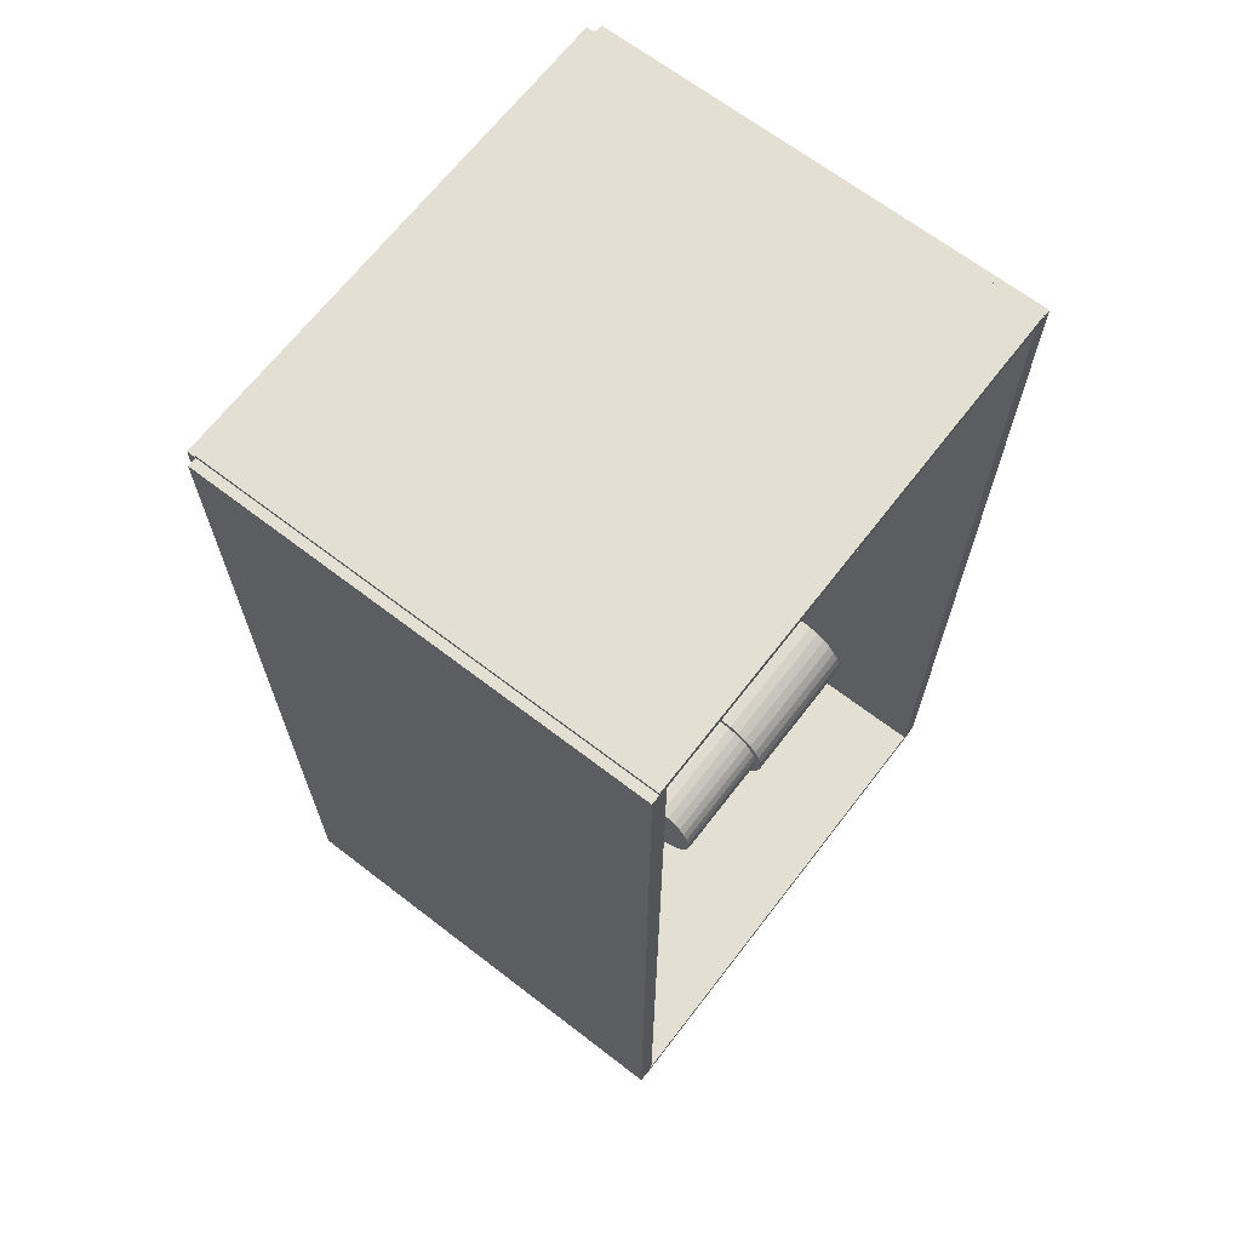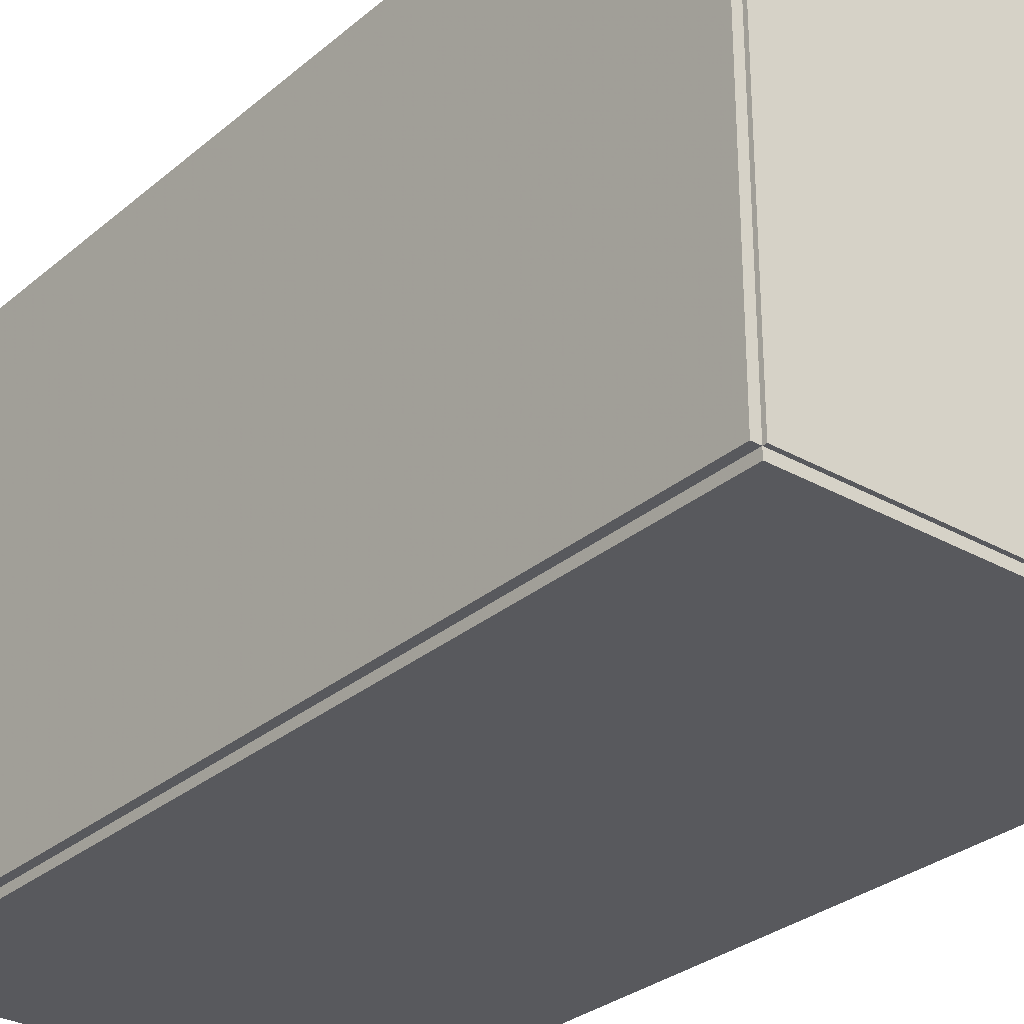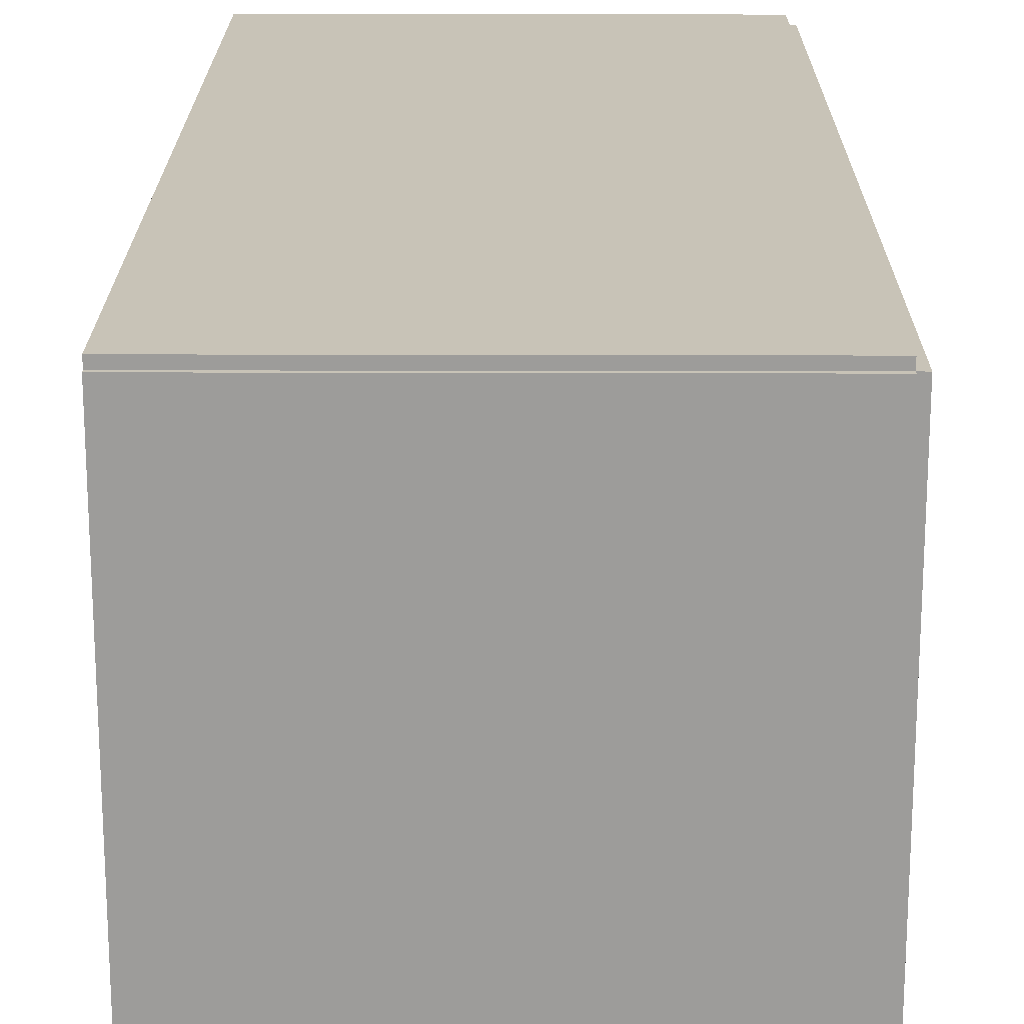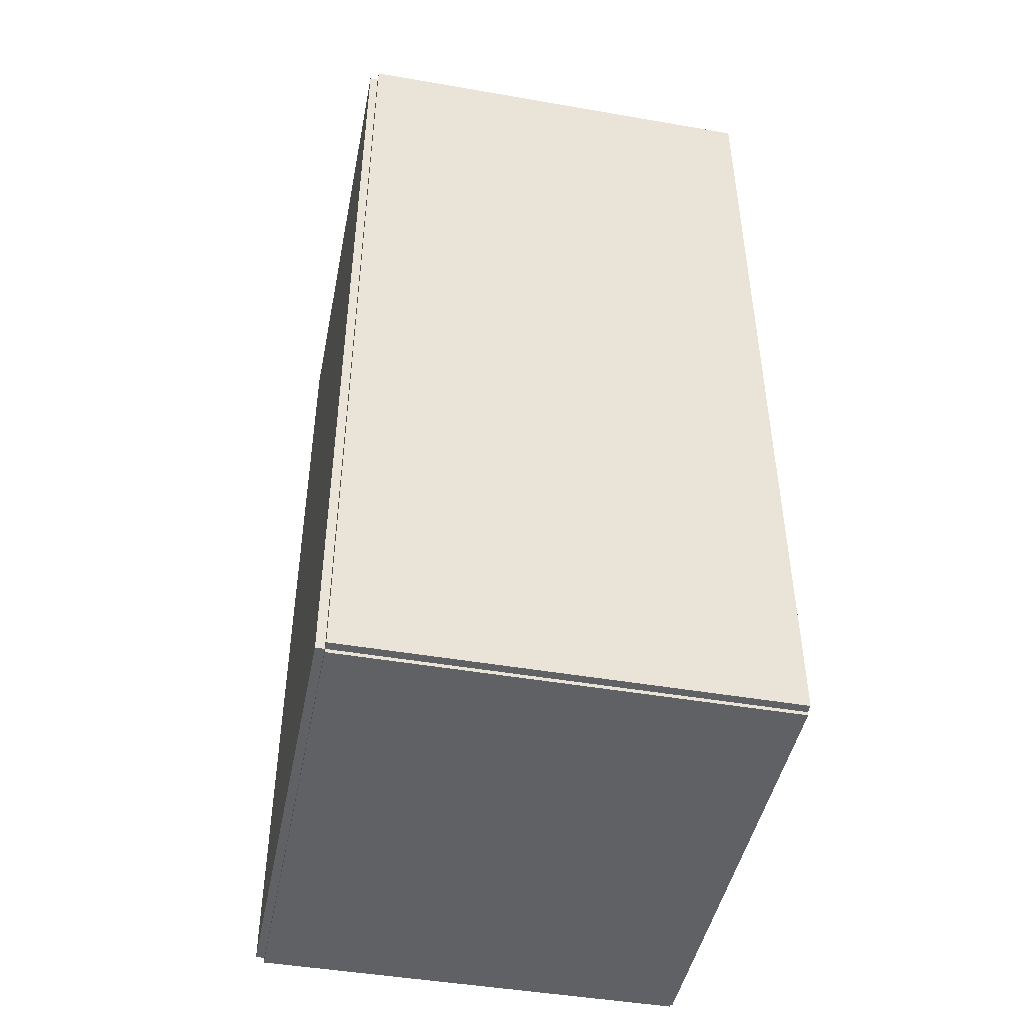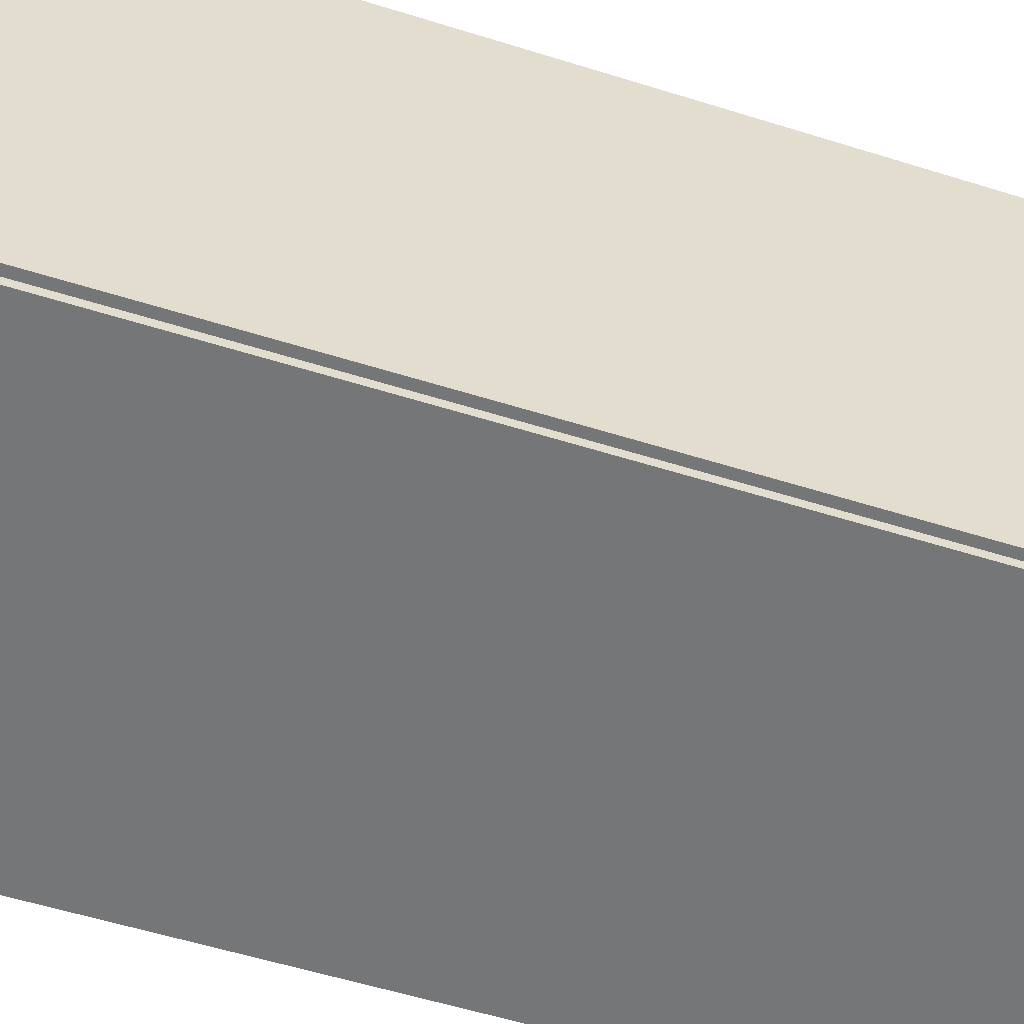
<metadata>
{"format":"obj","ext":"obj","renderer":"f3d","projection":"perspective","resolution":1024,"background":"white","views":[{"elev":67.1,"azim":37.6,"up":"+Y"},{"elev":-29.9,"azim":-39.5,"up":"+Z"},{"elev":19.7,"azim":-179.7,"up":"+Z"},{"elev":-46.0,"azim":-11.2,"up":"+Y"},{"elev":-56.7,"azim":-108.1,"up":"+Z"}]}
</metadata>
<code>
v -0.08388 -0.1775 -0.003339
v -0.08388 -0.1775 0.003339
v -0.08388 0.1775 -0.003339
v -0.08388 0.1775 0.003339
v 0.08388 -0.1775 -0.003339
v 0.08388 -0.1775 0.003339
v 0.08388 0.1775 -0.003339
v 0.08388 0.1775 0.003339
v -0.08054 -0.1775 0
v -0.08722 -0.1775 0
v -0.08054 0.1775 0
v -0.08722 0.1775 0
v -0.08054 -0.1775 0.1875
v -0.08722 -0.1775 0.1875
v -0.08054 0.1775 0.1875
v -0.08722 0.1775 0.1875
v -0.08388 0.1761 0.1875
v -0.08388 0.179 0.1875
v -0.08388 0.1761 0
v -0.08388 0.179 0
v 0.08388 0.1761 0.1875
v 0.08388 0.179 0.1875
v 0.08388 0.1761 0
v 0.08388 0.179 0
v -0.08388 -0.1761 0
v -0.08388 -0.179 0
v -0.08388 -0.1761 0.1875
v -0.08388 -0.179 0.1875
v 0.08388 -0.1761 0
v 0.08388 -0.179 0
v 0.08388 -0.1761 0.1875
v 0.08388 -0.179 0.1875
v -0.08388 -0.1775 0.1842
v -0.08388 -0.1775 0.1908
v -0.08388 0.1775 0.1842
v -0.08388 0.1775 0.1908
v 0.08388 -0.1775 0.1842
v 0.08388 -0.1775 0.1908
v 0.08388 0.1775 0.1842
v 0.08388 0.1775 0.1908
v -0.01827 0.1359 0.006678
v 0.009899 0.1359 0.006678
v 0.009899 0.1359 0.1048
v -0.01827 0.1359 0.1048
v 0.009358 0.1414 0.006678
v 0.009358 0.1414 0.1048
v 0.007755 0.1467 0.006678
v 0.007755 0.1467 0.1048
v 0.005152 0.1515 0.006678
v 0.005152 0.1515 0.1048
v 0.001649 0.1558 0.006678
v 0.001649 0.1558 0.1048
v -0.00262 0.1593 0.006678
v -0.00262 0.1593 0.1048
v -0.00749 0.1619 0.006678
v -0.00749 0.1619 0.1048
v -0.01277 0.1635 0.006678
v -0.01277 0.1635 0.1048
v -0.01827 0.1641 0.006678
v -0.01827 0.1641 0.1048
v -0.02376 0.1635 0.006678
v -0.02376 0.1635 0.1048
v -0.02905 0.1619 0.006678
v -0.02905 0.1619 0.1048
v -0.03392 0.1593 0.006678
v -0.03392 0.1593 0.1048
v -0.03819 0.1558 0.006678
v -0.03819 0.1558 0.1048
v -0.04169 0.1515 0.006678
v -0.04169 0.1515 0.1048
v -0.04429 0.1467 0.006678
v -0.04429 0.1467 0.1048
v -0.0459 0.1414 0.006678
v -0.0459 0.1414 0.1048
v -0.04644 0.1359 0.006678
v -0.04644 0.1359 0.1048
v -0.0459 0.1304 0.006678
v -0.0459 0.1304 0.1048
v -0.04429 0.1251 0.006678
v -0.04429 0.1251 0.1048
v -0.04169 0.1202 0.006678
v -0.04169 0.1202 0.1048
v -0.03819 0.116 0.006678
v -0.03819 0.116 0.1048
v -0.03392 0.1125 0.006678
v -0.03392 0.1125 0.1048
v -0.02905 0.1099 0.006678
v -0.02905 0.1099 0.1048
v -0.02376 0.1083 0.006678
v -0.02376 0.1083 0.1048
v -0.01827 0.1077 0.006678
v -0.01827 0.1077 0.1048
v -0.01277 0.1083 0.006678
v -0.01277 0.1083 0.1048
v -0.00749 0.1099 0.006678
v -0.00749 0.1099 0.1048
v -0.00262 0.1125 0.006678
v -0.00262 0.1125 0.1048
v 0.001649 0.116 0.006678
v 0.001649 0.116 0.1048
v 0.005152 0.1202 0.006678
v 0.005152 0.1202 0.1048
v 0.007755 0.1251 0.006678
v 0.007755 0.1251 0.1048
v 0.009358 0.1304 0.006678
v 0.009358 0.1304 0.1048
v 0.02715 -0.1436 0.006678
v 0.0478 -0.1436 0.006678
v 0.0478 -0.1436 0.06249
v 0.02715 -0.1436 0.06249
v 0.0474 -0.1396 0.006678
v 0.0474 -0.1396 0.06249
v 0.04623 -0.1357 0.006678
v 0.04623 -0.1357 0.06249
v 0.04432 -0.1321 0.006678
v 0.04432 -0.1321 0.06249
v 0.04175 -0.129 0.006678
v 0.04175 -0.129 0.06249
v 0.03862 -0.1264 0.006678
v 0.03862 -0.1264 0.06249
v 0.03505 -0.1245 0.006678
v 0.03505 -0.1245 0.06249
v 0.03118 -0.1233 0.006678
v 0.03118 -0.1233 0.06249
v 0.02715 -0.123 0.006678
v 0.02715 -0.123 0.06249
v 0.02313 -0.1233 0.006678
v 0.02313 -0.1233 0.06249
v 0.01925 -0.1245 0.006678
v 0.01925 -0.1245 0.06249
v 0.01568 -0.1264 0.006678
v 0.01568 -0.1264 0.06249
v 0.01255 -0.129 0.006678
v 0.01255 -0.129 0.06249
v 0.009987 -0.1321 0.006678
v 0.009987 -0.1321 0.06249
v 0.008079 -0.1357 0.006678
v 0.008079 -0.1357 0.06249
v 0.006905 -0.1396 0.006678
v 0.006905 -0.1396 0.06249
v 0.006508 -0.1436 0.006678
v 0.006508 -0.1436 0.06249
v 0.006905 -0.1476 0.006678
v 0.006905 -0.1476 0.06249
v 0.008079 -0.1515 0.006678
v 0.008079 -0.1515 0.06249
v 0.009987 -0.1551 0.006678
v 0.009987 -0.1551 0.06249
v 0.01255 -0.1582 0.006678
v 0.01255 -0.1582 0.06249
v 0.01568 -0.1608 0.006678
v 0.01568 -0.1608 0.06249
v 0.01925 -0.1627 0.006678
v 0.01925 -0.1627 0.06249
v 0.02313 -0.1638 0.006678
v 0.02313 -0.1638 0.06249
v 0.02715 -0.1642 0.006678
v 0.02715 -0.1642 0.06249
v 0.03118 -0.1638 0.006678
v 0.03118 -0.1638 0.06249
v 0.03505 -0.1627 0.006678
v 0.03505 -0.1627 0.06249
v 0.03862 -0.1608 0.006678
v 0.03862 -0.1608 0.06249
v 0.04175 -0.1582 0.006678
v 0.04175 -0.1582 0.06249
v 0.04432 -0.1551 0.006678
v 0.04432 -0.1551 0.06249
v 0.04623 -0.1515 0.006678
v 0.04623 -0.1515 0.06249
v 0.0474 -0.1476 0.006678
v 0.0474 -0.1476 0.06249
v 0.02715 -0.1436 0.06249
v 0.04509 -0.1436 0.06249
v 0.04509 -0.1436 0.1084
v 0.02715 -0.1436 0.1084
v 0.04475 -0.1401 0.06249
v 0.04475 -0.1401 0.1084
v 0.04372 -0.1367 0.06249
v 0.04372 -0.1367 0.1084
v 0.04207 -0.1336 0.06249
v 0.04207 -0.1336 0.1084
v 0.03984 -0.1309 0.06249
v 0.03984 -0.1309 0.1084
v 0.03712 -0.1287 0.06249
v 0.03712 -0.1287 0.1084
v 0.03402 -0.127 0.06249
v 0.03402 -0.127 0.1084
v 0.03065 -0.126 0.06249
v 0.03065 -0.126 0.1084
v 0.02715 -0.1257 0.06249
v 0.02715 -0.1257 0.1084
v 0.02365 -0.126 0.06249
v 0.02365 -0.126 0.1084
v 0.02029 -0.127 0.06249
v 0.02029 -0.127 0.1084
v 0.01719 -0.1287 0.06249
v 0.01719 -0.1287 0.1084
v 0.01447 -0.1309 0.06249
v 0.01447 -0.1309 0.1084
v 0.01224 -0.1336 0.06249
v 0.01224 -0.1336 0.1084
v 0.01058 -0.1367 0.06249
v 0.01058 -0.1367 0.1084
v 0.009561 -0.1401 0.06249
v 0.009561 -0.1401 0.1084
v 0.009217 -0.1436 0.06249
v 0.009217 -0.1436 0.1084
v 0.009561 -0.1471 0.06249
v 0.009561 -0.1471 0.1084
v 0.01058 -0.1505 0.06249
v 0.01058 -0.1505 0.1084
v 0.01224 -0.1536 0.06249
v 0.01224 -0.1536 0.1084
v 0.01447 -0.1563 0.06249
v 0.01447 -0.1563 0.1084
v 0.01719 -0.1585 0.06249
v 0.01719 -0.1585 0.1084
v 0.02029 -0.1602 0.06249
v 0.02029 -0.1602 0.1084
v 0.02365 -0.1612 0.06249
v 0.02365 -0.1612 0.1084
v 0.02715 -0.1615 0.06249
v 0.02715 -0.1615 0.1084
v 0.03065 -0.1612 0.06249
v 0.03065 -0.1612 0.1084
v 0.03402 -0.1602 0.06249
v 0.03402 -0.1602 0.1084
v 0.03712 -0.1585 0.06249
v 0.03712 -0.1585 0.1084
v 0.03984 -0.1563 0.06249
v 0.03984 -0.1563 0.1084
v 0.04207 -0.1536 0.06249
v 0.04207 -0.1536 0.1084
v 0.04372 -0.1505 0.06249
v 0.04372 -0.1505 0.1084
v 0.04475 -0.1471 0.06249
v 0.04475 -0.1471 0.1084
f 2 4 1
f 5 2 1
f 1 4 3
f 3 5 1
f 2 8 4
f 6 2 5
f 6 8 2
f 4 8 3
f 7 5 3
f 3 8 7
f 7 6 5
f 8 6 7
f 10 12 9
f 13 10 9
f 9 12 11
f 11 13 9
f 10 16 12
f 14 10 13
f 14 16 10
f 12 16 11
f 15 13 11
f 11 16 15
f 15 14 13
f 16 14 15
f 18 20 17
f 21 18 17
f 17 20 19
f 19 21 17
f 18 24 20
f 22 18 21
f 22 24 18
f 20 24 19
f 23 21 19
f 19 24 23
f 23 22 21
f 24 22 23
f 26 28 25
f 29 26 25
f 25 28 27
f 27 29 25
f 26 32 28
f 30 26 29
f 30 32 26
f 28 32 27
f 31 29 27
f 27 32 31
f 31 30 29
f 32 30 31
f 34 36 33
f 37 34 33
f 33 36 35
f 35 37 33
f 34 40 36
f 38 34 37
f 38 40 34
f 36 40 35
f 39 37 35
f 35 40 39
f 39 38 37
f 40 38 39
f 42 41 45
f 42 45 43
f 43 45 46
f 43 46 44
f 45 41 47
f 45 47 46
f 46 47 48
f 46 48 44
f 47 41 49
f 47 49 48
f 48 49 50
f 48 50 44
f 49 41 51
f 49 51 50
f 50 51 52
f 50 52 44
f 51 41 53
f 51 53 52
f 52 53 54
f 52 54 44
f 53 41 55
f 53 55 54
f 54 55 56
f 54 56 44
f 55 41 57
f 55 57 56
f 56 57 58
f 56 58 44
f 57 41 59
f 57 59 58
f 58 59 60
f 58 60 44
f 59 41 61
f 59 61 60
f 60 61 62
f 60 62 44
f 61 41 63
f 61 63 62
f 62 63 64
f 62 64 44
f 63 41 65
f 63 65 64
f 64 65 66
f 64 66 44
f 65 41 67
f 65 67 66
f 66 67 68
f 66 68 44
f 67 41 69
f 67 69 68
f 68 69 70
f 68 70 44
f 69 41 71
f 69 71 70
f 70 71 72
f 70 72 44
f 71 41 73
f 71 73 72
f 72 73 74
f 72 74 44
f 73 41 75
f 73 75 74
f 74 75 76
f 74 76 44
f 75 41 77
f 75 77 76
f 76 77 78
f 76 78 44
f 77 41 79
f 77 79 78
f 78 79 80
f 78 80 44
f 79 41 81
f 79 81 80
f 80 81 82
f 80 82 44
f 81 41 83
f 81 83 82
f 82 83 84
f 82 84 44
f 83 41 85
f 83 85 84
f 84 85 86
f 84 86 44
f 85 41 87
f 85 87 86
f 86 87 88
f 86 88 44
f 87 41 89
f 87 89 88
f 88 89 90
f 88 90 44
f 89 41 91
f 89 91 90
f 90 91 92
f 90 92 44
f 91 41 93
f 91 93 92
f 92 93 94
f 92 94 44
f 93 41 95
f 93 95 94
f 94 95 96
f 94 96 44
f 95 41 97
f 95 97 96
f 96 97 98
f 96 98 44
f 97 41 99
f 97 99 98
f 98 99 100
f 98 100 44
f 99 41 101
f 99 101 100
f 100 101 102
f 100 102 44
f 101 41 103
f 101 103 102
f 102 103 104
f 102 104 44
f 103 41 105
f 103 105 104
f 104 105 106
f 104 106 44
f 105 41 42
f 105 42 106
f 106 42 43
f 106 43 44
f 108 107 111
f 108 111 109
f 109 111 112
f 109 112 110
f 111 107 113
f 111 113 112
f 112 113 114
f 112 114 110
f 113 107 115
f 113 115 114
f 114 115 116
f 114 116 110
f 115 107 117
f 115 117 116
f 116 117 118
f 116 118 110
f 117 107 119
f 117 119 118
f 118 119 120
f 118 120 110
f 119 107 121
f 119 121 120
f 120 121 122
f 120 122 110
f 121 107 123
f 121 123 122
f 122 123 124
f 122 124 110
f 123 107 125
f 123 125 124
f 124 125 126
f 124 126 110
f 125 107 127
f 125 127 126
f 126 127 128
f 126 128 110
f 127 107 129
f 127 129 128
f 128 129 130
f 128 130 110
f 129 107 131
f 129 131 130
f 130 131 132
f 130 132 110
f 131 107 133
f 131 133 132
f 132 133 134
f 132 134 110
f 133 107 135
f 133 135 134
f 134 135 136
f 134 136 110
f 135 107 137
f 135 137 136
f 136 137 138
f 136 138 110
f 137 107 139
f 137 139 138
f 138 139 140
f 138 140 110
f 139 107 141
f 139 141 140
f 140 141 142
f 140 142 110
f 141 107 143
f 141 143 142
f 142 143 144
f 142 144 110
f 143 107 145
f 143 145 144
f 144 145 146
f 144 146 110
f 145 107 147
f 145 147 146
f 146 147 148
f 146 148 110
f 147 107 149
f 147 149 148
f 148 149 150
f 148 150 110
f 149 107 151
f 149 151 150
f 150 151 152
f 150 152 110
f 151 107 153
f 151 153 152
f 152 153 154
f 152 154 110
f 153 107 155
f 153 155 154
f 154 155 156
f 154 156 110
f 155 107 157
f 155 157 156
f 156 157 158
f 156 158 110
f 157 107 159
f 157 159 158
f 158 159 160
f 158 160 110
f 159 107 161
f 159 161 160
f 160 161 162
f 160 162 110
f 161 107 163
f 161 163 162
f 162 163 164
f 162 164 110
f 163 107 165
f 163 165 164
f 164 165 166
f 164 166 110
f 165 107 167
f 165 167 166
f 166 167 168
f 166 168 110
f 167 107 169
f 167 169 168
f 168 169 170
f 168 170 110
f 169 107 171
f 169 171 170
f 170 171 172
f 170 172 110
f 171 107 108
f 171 108 172
f 172 108 109
f 172 109 110
f 174 173 177
f 174 177 175
f 175 177 178
f 175 178 176
f 177 173 179
f 177 179 178
f 178 179 180
f 178 180 176
f 179 173 181
f 179 181 180
f 180 181 182
f 180 182 176
f 181 173 183
f 181 183 182
f 182 183 184
f 182 184 176
f 183 173 185
f 183 185 184
f 184 185 186
f 184 186 176
f 185 173 187
f 185 187 186
f 186 187 188
f 186 188 176
f 187 173 189
f 187 189 188
f 188 189 190
f 188 190 176
f 189 173 191
f 189 191 190
f 190 191 192
f 190 192 176
f 191 173 193
f 191 193 192
f 192 193 194
f 192 194 176
f 193 173 195
f 193 195 194
f 194 195 196
f 194 196 176
f 195 173 197
f 195 197 196
f 196 197 198
f 196 198 176
f 197 173 199
f 197 199 198
f 198 199 200
f 198 200 176
f 199 173 201
f 199 201 200
f 200 201 202
f 200 202 176
f 201 173 203
f 201 203 202
f 202 203 204
f 202 204 176
f 203 173 205
f 203 205 204
f 204 205 206
f 204 206 176
f 205 173 207
f 205 207 206
f 206 207 208
f 206 208 176
f 207 173 209
f 207 209 208
f 208 209 210
f 208 210 176
f 209 173 211
f 209 211 210
f 210 211 212
f 210 212 176
f 211 173 213
f 211 213 212
f 212 213 214
f 212 214 176
f 213 173 215
f 213 215 214
f 214 215 216
f 214 216 176
f 215 173 217
f 215 217 216
f 216 217 218
f 216 218 176
f 217 173 219
f 217 219 218
f 218 219 220
f 218 220 176
f 219 173 221
f 219 221 220
f 220 221 222
f 220 222 176
f 221 173 223
f 221 223 222
f 222 223 224
f 222 224 176
f 223 173 225
f 223 225 224
f 224 225 226
f 224 226 176
f 225 173 227
f 225 227 226
f 226 227 228
f 226 228 176
f 227 173 229
f 227 229 228
f 228 229 230
f 228 230 176
f 229 173 231
f 229 231 230
f 230 231 232
f 230 232 176
f 231 173 233
f 231 233 232
f 232 233 234
f 232 234 176
f 233 173 235
f 233 235 234
f 234 235 236
f 234 236 176
f 235 173 237
f 235 237 236
f 236 237 238
f 236 238 176
f 237 173 174
f 237 174 238
f 238 174 175
f 238 175 176

</code>
